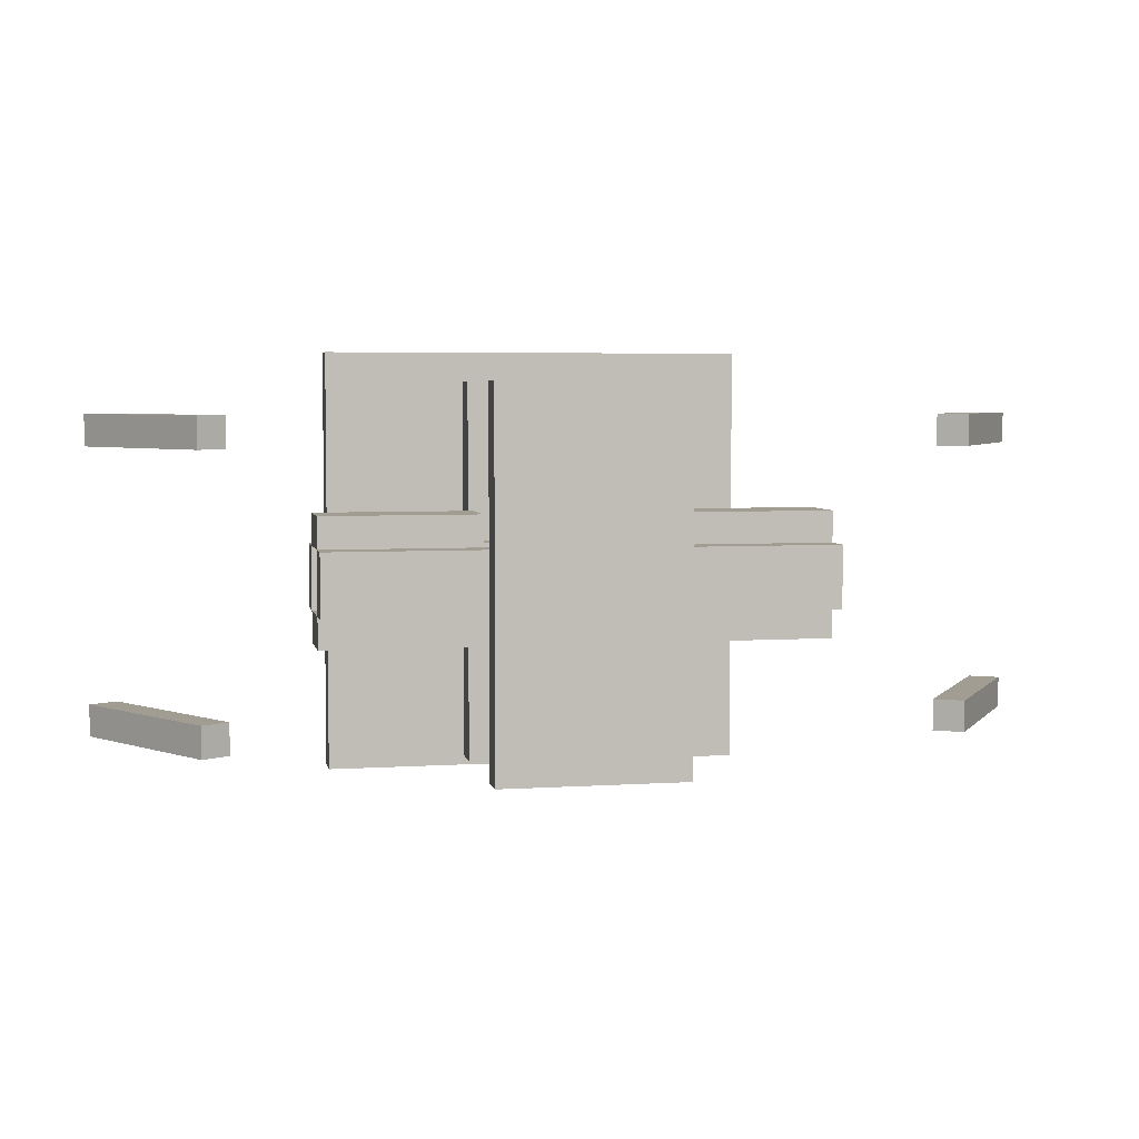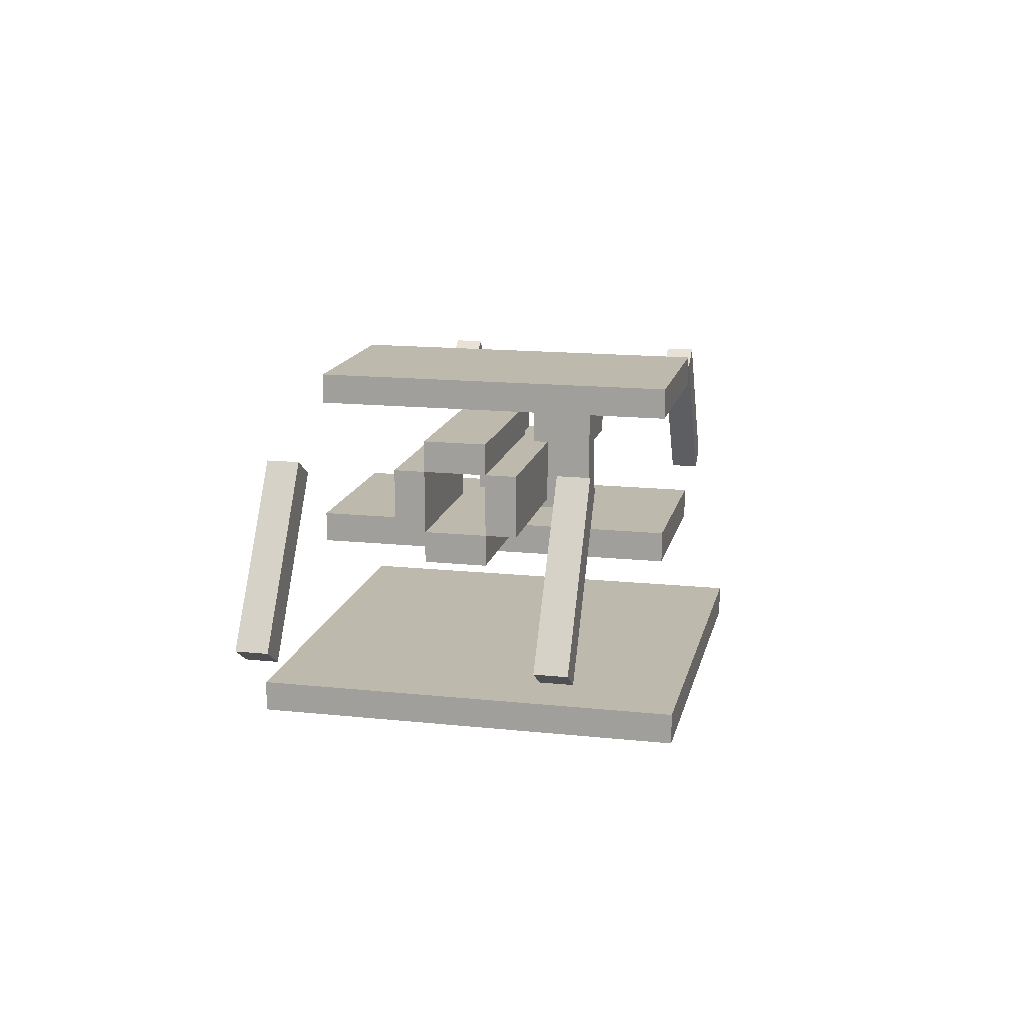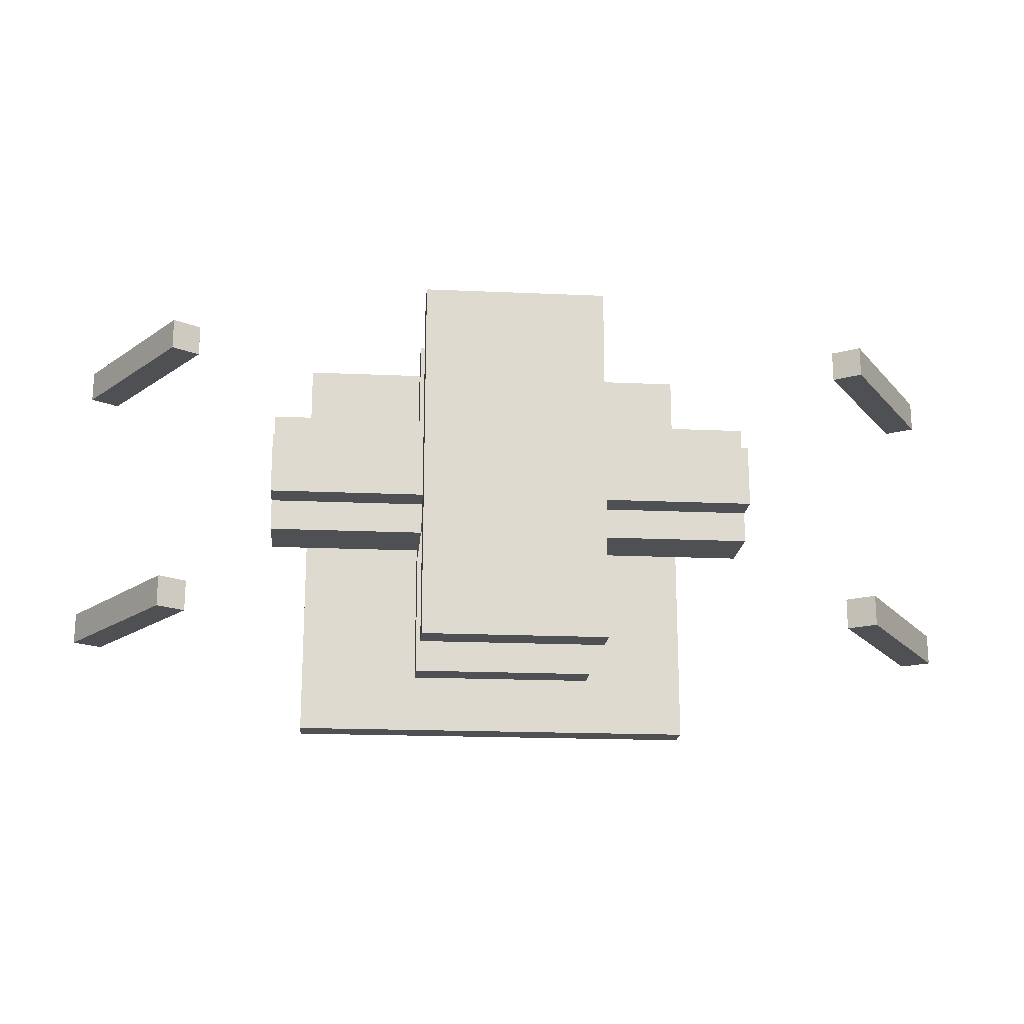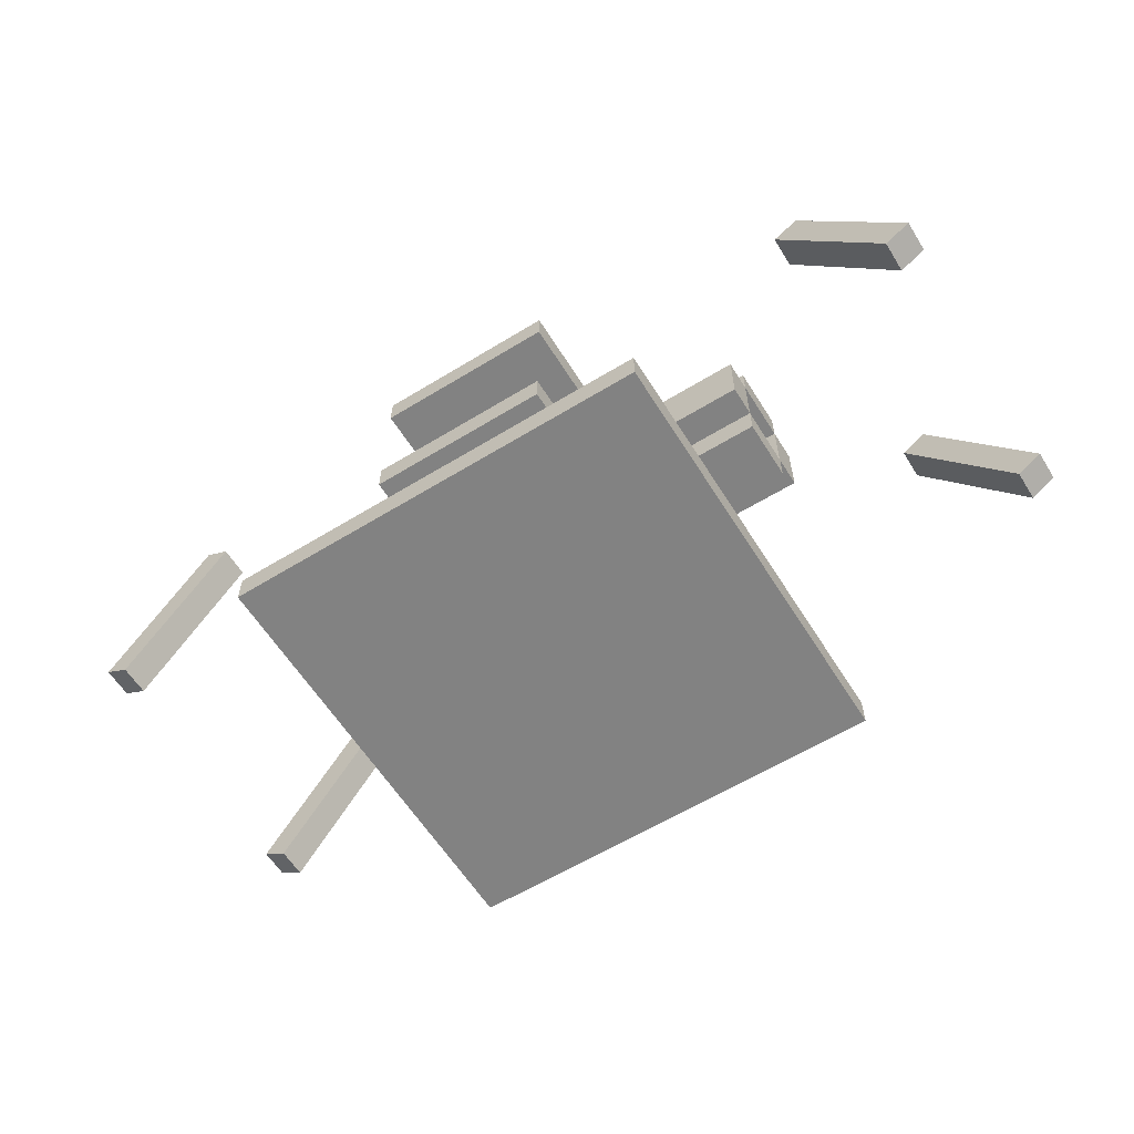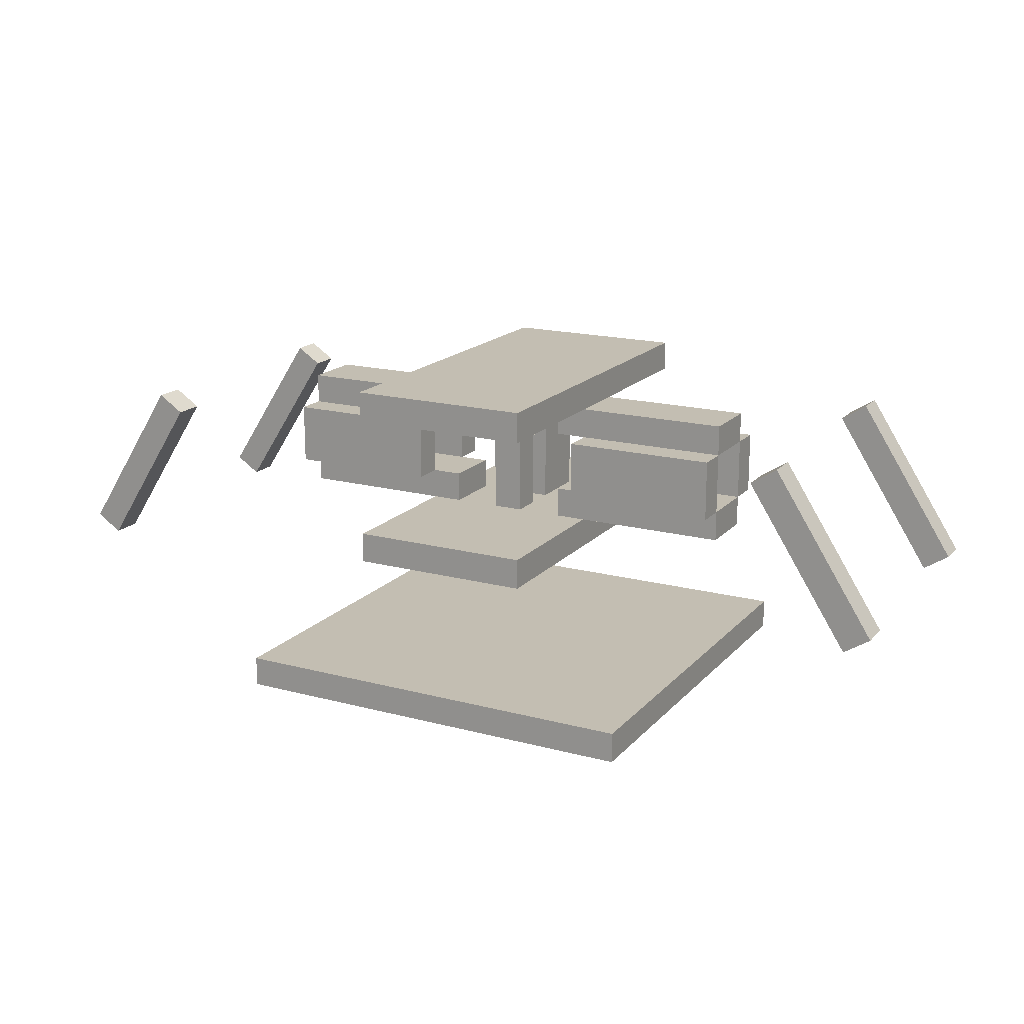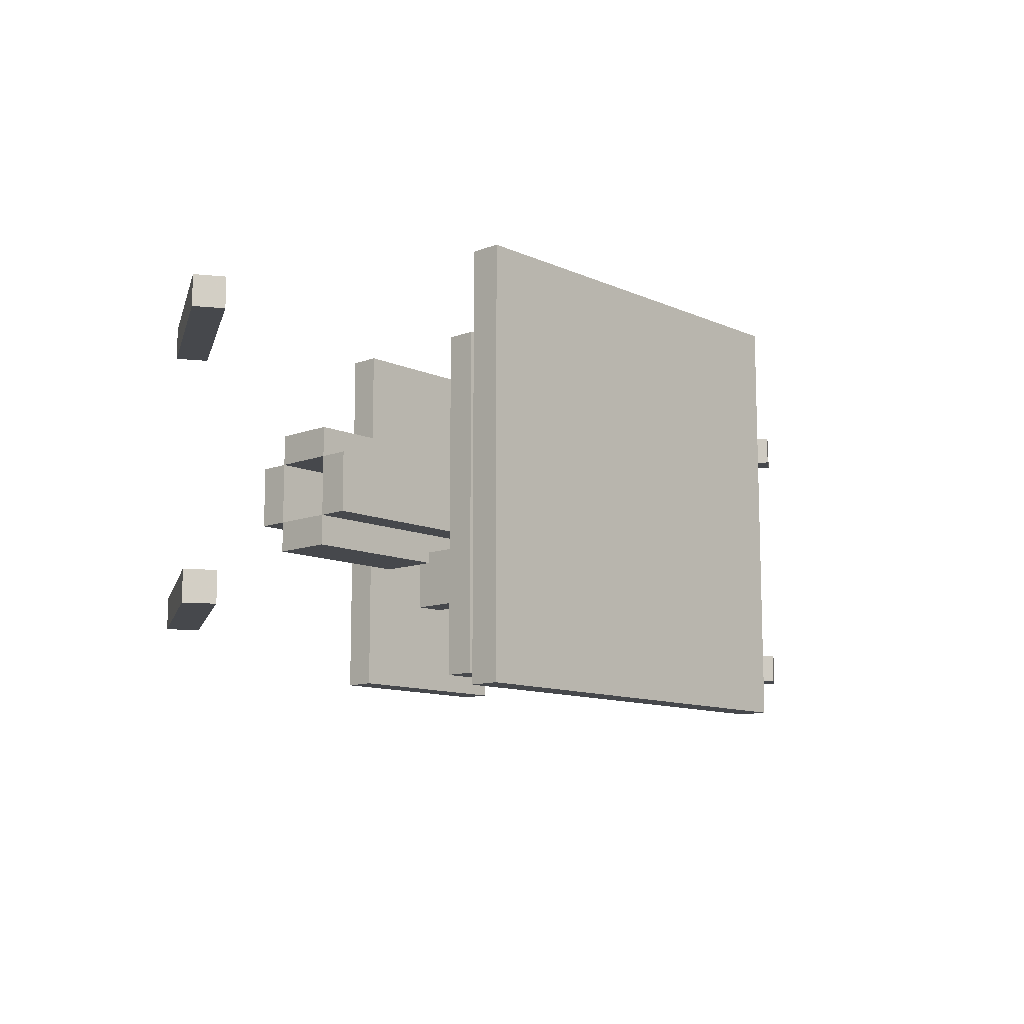
<metadata>
{"format":"obj","ext":"obj","renderer":"f3d","projection":"perspective","resolution":1024,"background":"white","views":[{"elev":4.7,"azim":168.4,"up":"+Z"},{"elev":15.3,"azim":102.6,"up":"+Y"},{"elev":-18.6,"azim":175.1,"up":"+Z"},{"elev":-60.7,"azim":-148.0,"up":"+Y"},{"elev":17.5,"azim":27.8,"up":"+Y"},{"elev":-11.2,"azim":-47.1,"up":"+Z"}]}
</metadata>
<code>
v  0.375 0.625 0.4375
v  0 0.625 0.4375
v  0 0.5625 0.4375
v  0.375 0.5625 0.4375
v  0.375 0.625 0.5625
v  0 0.625 0.5625
v  0 0.5625 0.5625
v  0.375 0.5625 0.5625
f 1 4 3 2
f 6 7 8 5
f 5 1 2 6
f 4 8 7 3
f 6 2 3 7
f 5 8 4 1
v  0.375 0.4375 0.4375
v  0 0.4375 0.4375
v  0 0.375 0.4375
v  0.375 0.375 0.4375
v  0.375 0.4375 0.5625
v  0 0.4375 0.5625
v  0 0.375 0.5625
v  0.375 0.375 0.5625
f 9 12 11 10
f 14 15 16 13
f 13 9 10 14
f 12 16 15 11
f 14 10 11 15
f 13 16 12 9
v  0.3125 0.5625 0.375
v  0 0.5625 0.375
v  0 0.4375 0.375
v  0.3125 0.4375 0.375
v  0.3125 0.5625 0.4375
v  0 0.5625 0.4375
v  0 0.4375 0.4375
v  0.3125 0.4375 0.4375
f 17 20 19 18
f 22 23 24 21
f 21 17 18 22
f 20 24 23 19
f 22 18 19 23
f 21 24 20 17
v  0.3125 0.5625 0.5625
v  0 0.5625 0.5625
v  0 0.4375 0.5625
v  0.3125 0.4375 0.5625
v  0.3125 0.5625 0.625
v  0 0.5625 0.625
v  0 0.4375 0.625
v  0.3125 0.4375 0.625
f 25 28 27 26
f 30 31 32 29
f 29 25 26 30
f 28 32 31 27
f 30 26 27 31
f 29 32 28 25
v  1 0.625 0.4375
v  0.625 0.625 0.4375
v  0.625 0.5625 0.4375
v  1 0.5625 0.4375
v  1 0.625 0.5625
v  0.625 0.625 0.5625
v  0.625 0.5625 0.5625
v  1 0.5625 0.5625
f 33 36 35 34
f 38 39 40 37
f 37 33 34 38
f 36 40 39 35
f 38 34 35 39
f 37 40 36 33
v  1 0.4375 0.4375
v  0.625 0.4375 0.4375
v  0.625 0.375 0.4375
v  1 0.375 0.4375
v  1 0.4375 0.5625
v  0.625 0.4375 0.5625
v  0.625 0.375 0.5625
v  1 0.375 0.5625
f 41 44 43 42
f 46 47 48 45
f 45 41 42 46
f 44 48 47 43
f 46 42 43 47
f 45 48 44 41
v  1 0.5625 0.375
v  0.6875 0.5625 0.375
v  0.6875 0.4375 0.375
v  1 0.4375 0.375
v  1 0.5625 0.4375
v  0.6875 0.5625 0.4375
v  0.6875 0.4375 0.4375
v  1 0.4375 0.4375
f 49 52 51 50
f 54 55 56 53
f 53 49 50 54
f 52 56 55 51
f 54 50 51 55
f 53 56 52 49
v  1 0.5625 0.5625
v  0.6875 0.5625 0.5625
v  0.6875 0.4375 0.5625
v  1 0.4375 0.5625
v  1 0.5625 0.625
v  0.6875 0.5625 0.625
v  0.6875 0.4375 0.625
v  1 0.4375 0.625
f 57 60 59 58
f 62 63 64 61
f 61 57 58 62
f 60 64 63 59
f 62 58 59 63
f 61 64 60 57
v  0.5312 0.625 0.5
v  0.4688 0.625 0.5
v  0.4688 0.375 0.5
v  0.5312 0.375 0.5
v  0.5312 0.625 0.5625
v  0.4688 0.625 0.5625
v  0.4688 0.375 0.5625
v  0.5312 0.375 0.5625
f 65 68 67 66
f 70 71 72 69
f 69 65 66 70
f 68 72 71 67
f 70 66 67 71
f 69 72 68 65
v  0.9375 0.0625 0.0625
v  0.0625 0.0625 0.0625
v  0.0625 0 0.0625
v  0.9375 0 0.0625
v  0.9375 0.0625 0.9375
v  0.0625 0.0625 0.9375
v  0.0625 0 0.9375
v  0.9375 0 0.9375
f 73 76 75 74
f 78 79 80 77
f 77 73 74 78
f 76 80 79 75
f 78 74 75 79
f 77 80 76 73
v  0.6875 0.375 0.125
v  0.3125 0.375 0.125
v  0.3125 0.3125 0.125
v  0.6875 0.3125 0.125
v  0.6875 0.375 0.875
v  0.3125 0.375 0.875
v  0.3125 0.3125 0.875
v  0.6875 0.3125 0.875
f 81 84 83 82
f 86 87 88 85
f 85 81 82 86
f 84 88 87 83
f 86 82 83 87
f 85 88 84 81
v  1.218 0.6245 0.75
v  1.165 0.5905 0.75
v  1.369 0.276 0.75
v  1.422 0.31 0.75
v  1.218 0.6245 0.8125
v  1.165 0.5905 0.8125
v  1.369 0.276 0.8125
v  1.422 0.31 0.8125
f 89 92 91 90
f 94 95 96 93
f 93 89 90 94
f 92 96 95 91
f 94 90 91 95
f 93 96 92 89
v  1.218 0.6245 0.1875
v  1.165 0.5905 0.1875
v  1.369 0.276 0.1875
v  1.422 0.31 0.1875
v  1.218 0.6245 0.25
v  1.165 0.5905 0.25
v  1.369 0.276 0.25
v  1.422 0.31 0.25
f 97 100 99 98
f 102 103 104 101
f 101 97 98 102
f 100 104 103 99
f 102 98 99 103
f 101 104 100 97
v  -0.2099 0.5675 0.75
v  -0.2623 0.6015 0.75
v  -0.4665 0.287 0.75
v  -0.4141 0.253 0.75
v  -0.2099 0.5675 0.8125
v  -0.2623 0.6015 0.8125
v  -0.4665 0.287 0.8125
v  -0.4141 0.253 0.8125
f 105 108 107 106
f 110 111 112 109
f 109 105 106 110
f 108 112 111 107
f 110 106 107 111
f 109 112 108 105
v  -0.2099 0.5675 0.1875
v  -0.2623 0.6015 0.1875
v  -0.4665 0.287 0.1875
v  -0.4141 0.253 0.1875
v  -0.2099 0.5675 0.25
v  -0.2623 0.6015 0.25
v  -0.4665 0.287 0.25
v  -0.4141 0.253 0.25
f 113 116 115 114
f 118 119 120 117
f 117 113 114 118
f 116 120 119 115
f 118 114 115 119
f 117 120 116 113
v  0.6875 0.6875 0.125
v  0.3125 0.6875 0.125
v  0.3125 0.625 0.125
v  0.6875 0.625 0.125
v  0.6875 0.6875 0.875
v  0.3125 0.6875 0.875
v  0.3125 0.625 0.875
v  0.6875 0.625 0.875
f 121 124 123 122
f 126 127 128 125
f 125 121 122 126
f 124 128 127 123
f 126 122 123 127
f 125 128 124 121
v  0.5312 0.625 0.3125
v  0.4688 0.625 0.3125
v  0.4688 0.375 0.3125
v  0.5312 0.375 0.3125
v  0.5312 0.625 0.4375
v  0.4688 0.625 0.4375
v  0.4688 0.375 0.4375
v  0.5312 0.375 0.4375
f 129 132 131 130
f 134 135 136 133
f 133 129 130 134
f 132 136 135 131
f 134 130 131 135
f 133 136 132 129

</code>
